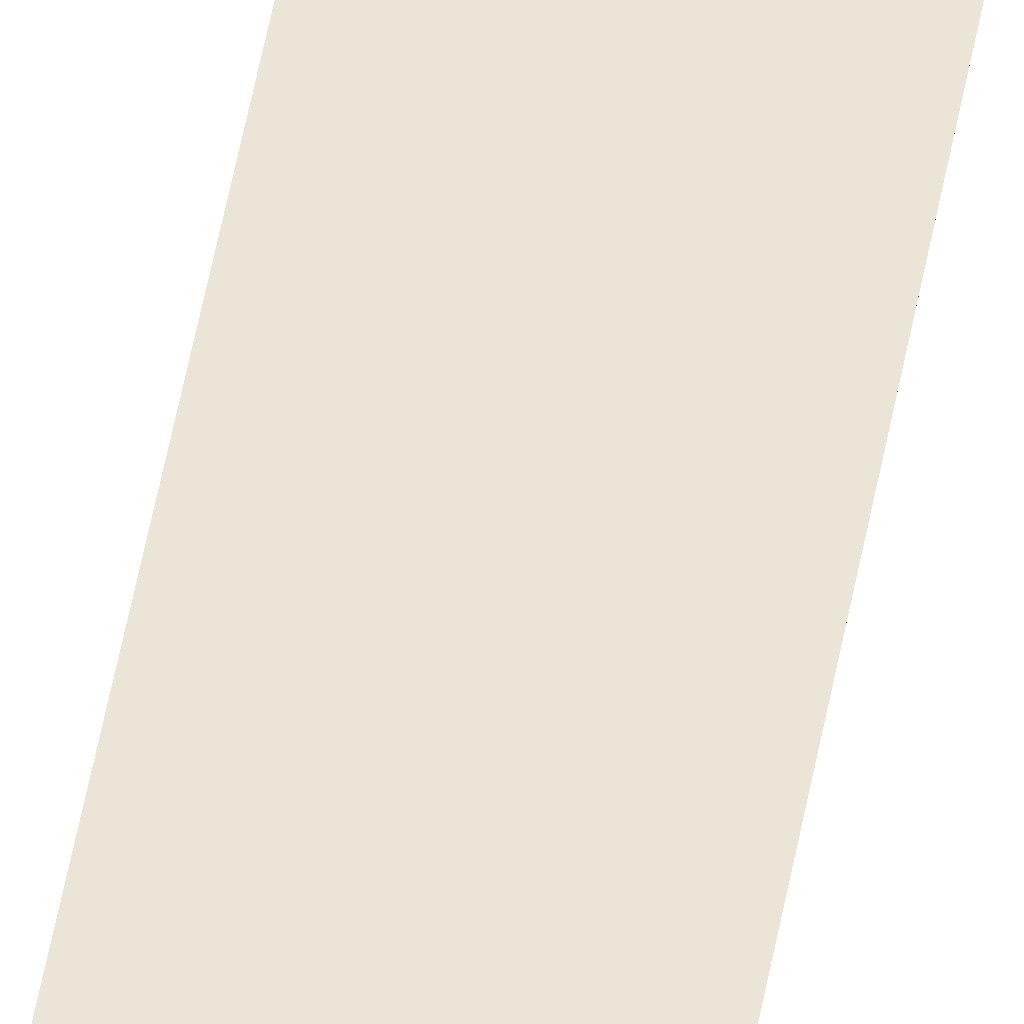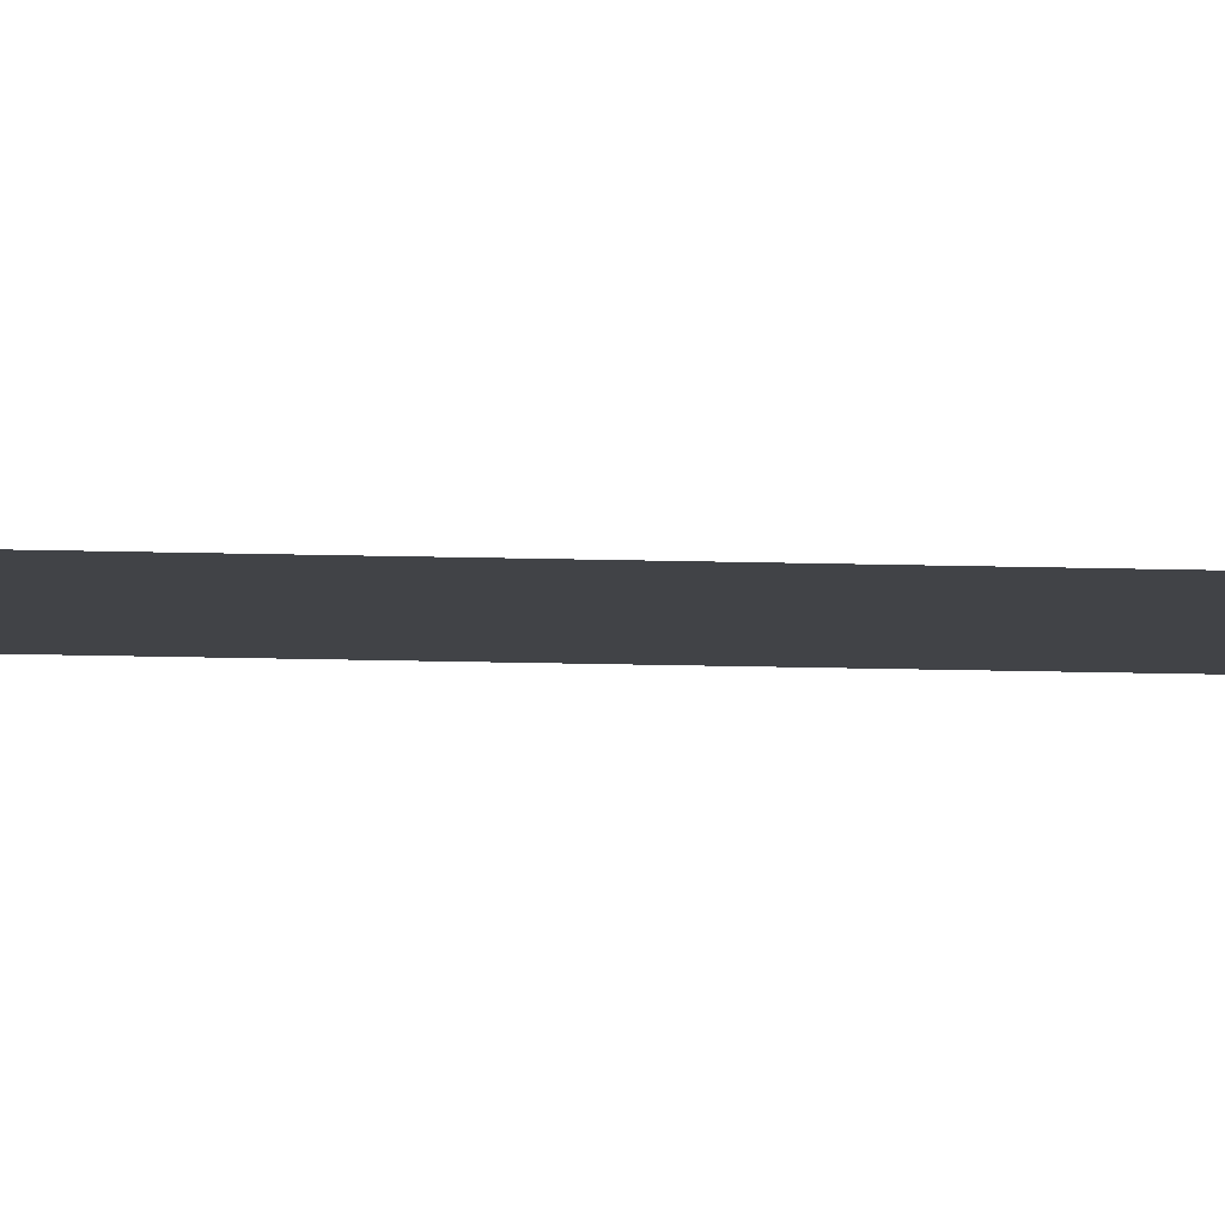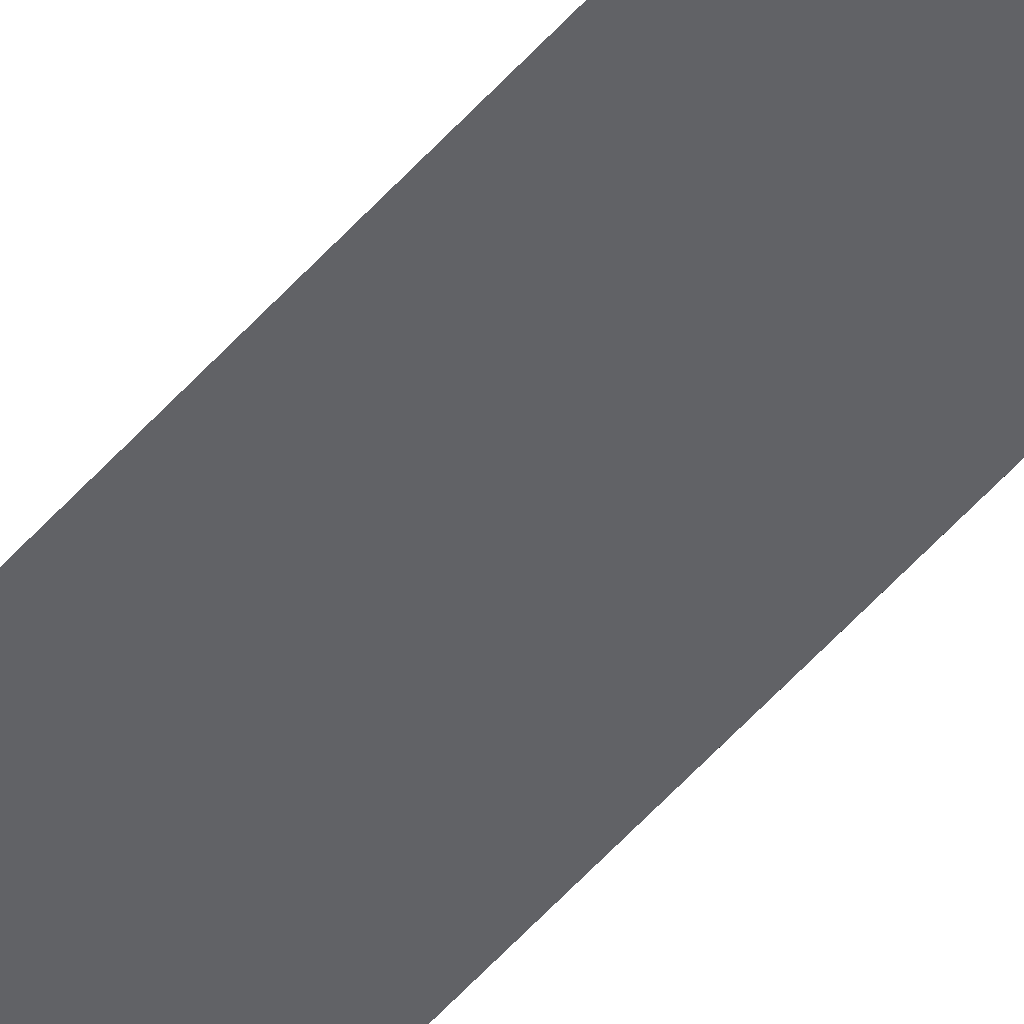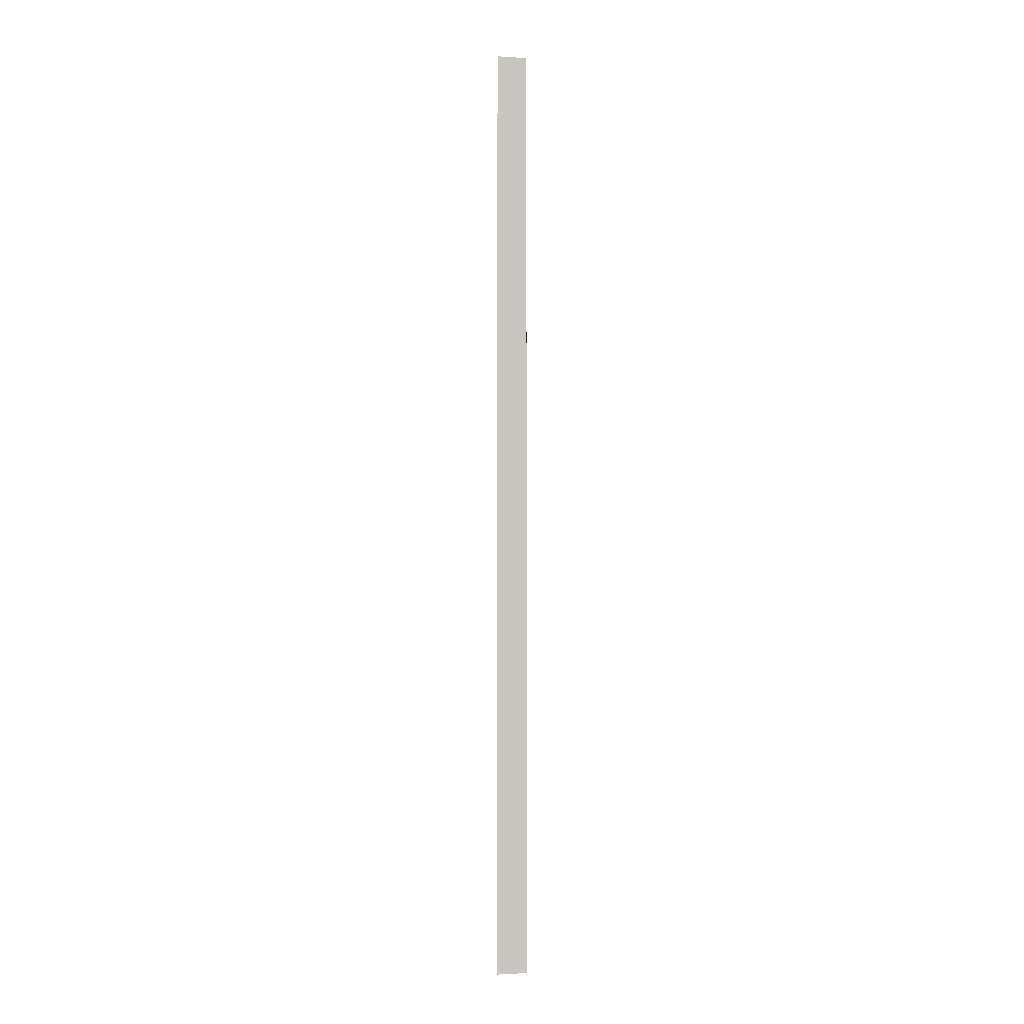
<metadata>
{"format":"obj","ext":"obj","renderer":"f3d","projection":"perspective","resolution":1024,"background":"white","views":[{"elev":45.6,"azim":9.3,"up":"+Y"},{"elev":-7.0,"azim":82.1,"up":"+Y"},{"elev":-50.7,"azim":-38.9,"up":"+Y"},{"elev":-1.7,"azim":-13.4,"up":"+Z"}]}
</metadata>
<code>
o wall_obb.161_Mesh.166
v 138.7 4.508 31.74
v 138.7 4.508 30.04
v 138.7 4.508 28.33
v 138.7 4.508 26.63
v 138.7 4.508 24.93
v 138.7 4.508 23.23
v 138.7 4.508 21.53
v 138.7 4.508 19.83
v 138.7 4.508 18.13
v 138.7 4.508 16.43
v 138.2 4.508 31.74
v 138.2 4.508 30.04
v 138.2 4.508 28.33
v 138.2 4.508 26.63
v 138.2 4.508 24.93
v 138.2 4.508 23.23
v 138.2 4.508 21.53
v 138.2 4.508 19.83
v 138.2 4.508 18.13
v 138.2 4.508 16.43
f 1 2 3 4 5 6 7 8 9 10 20 19 18 17 16 15 14 13 12 11

</code>
